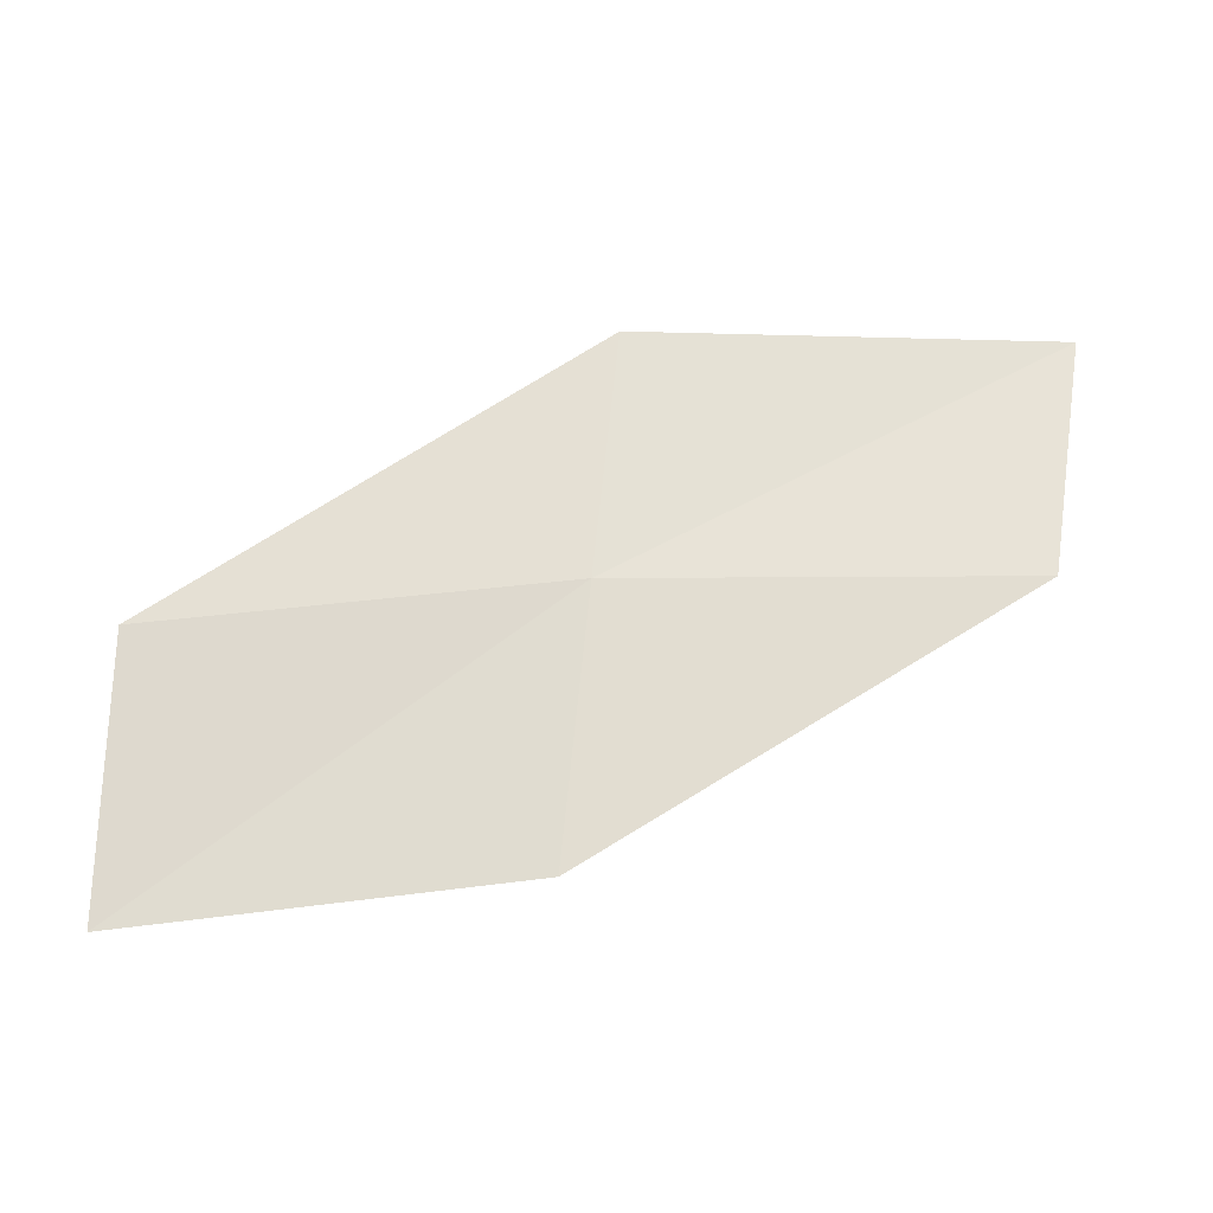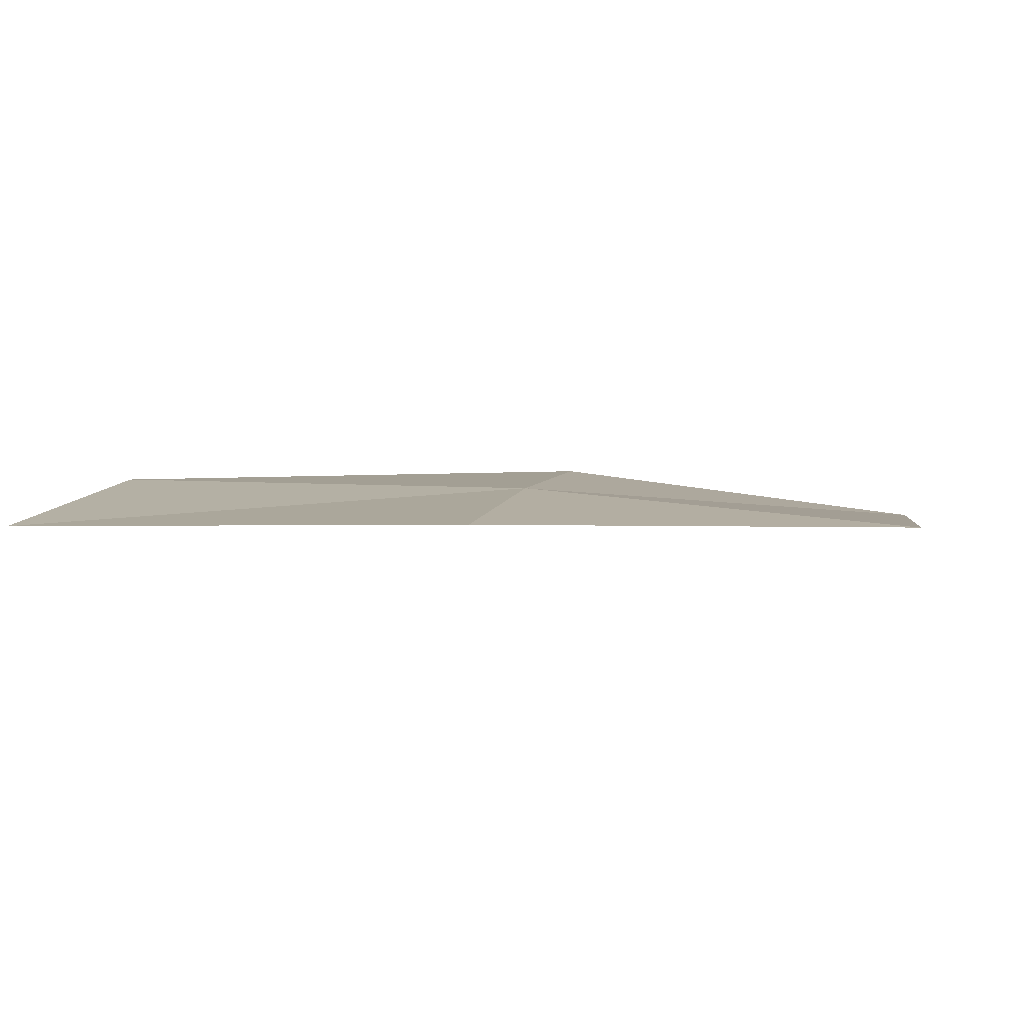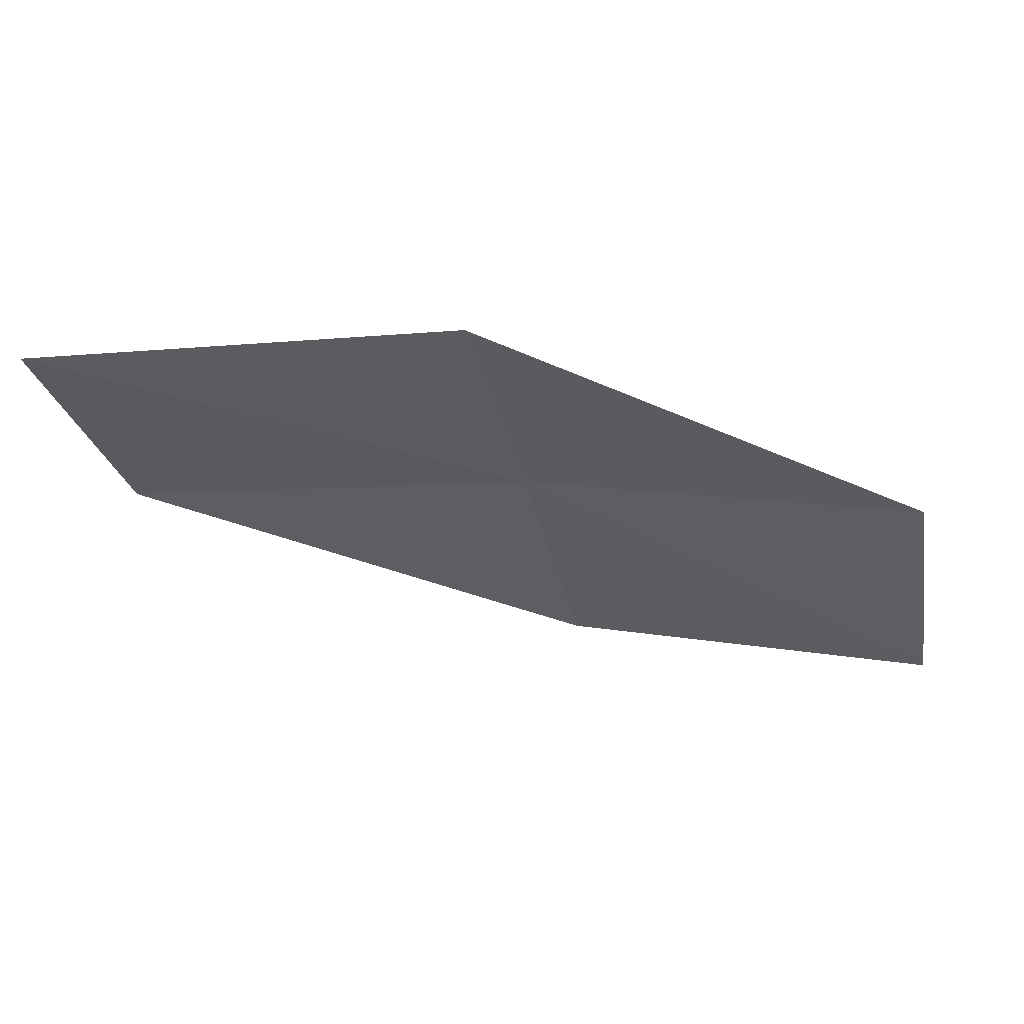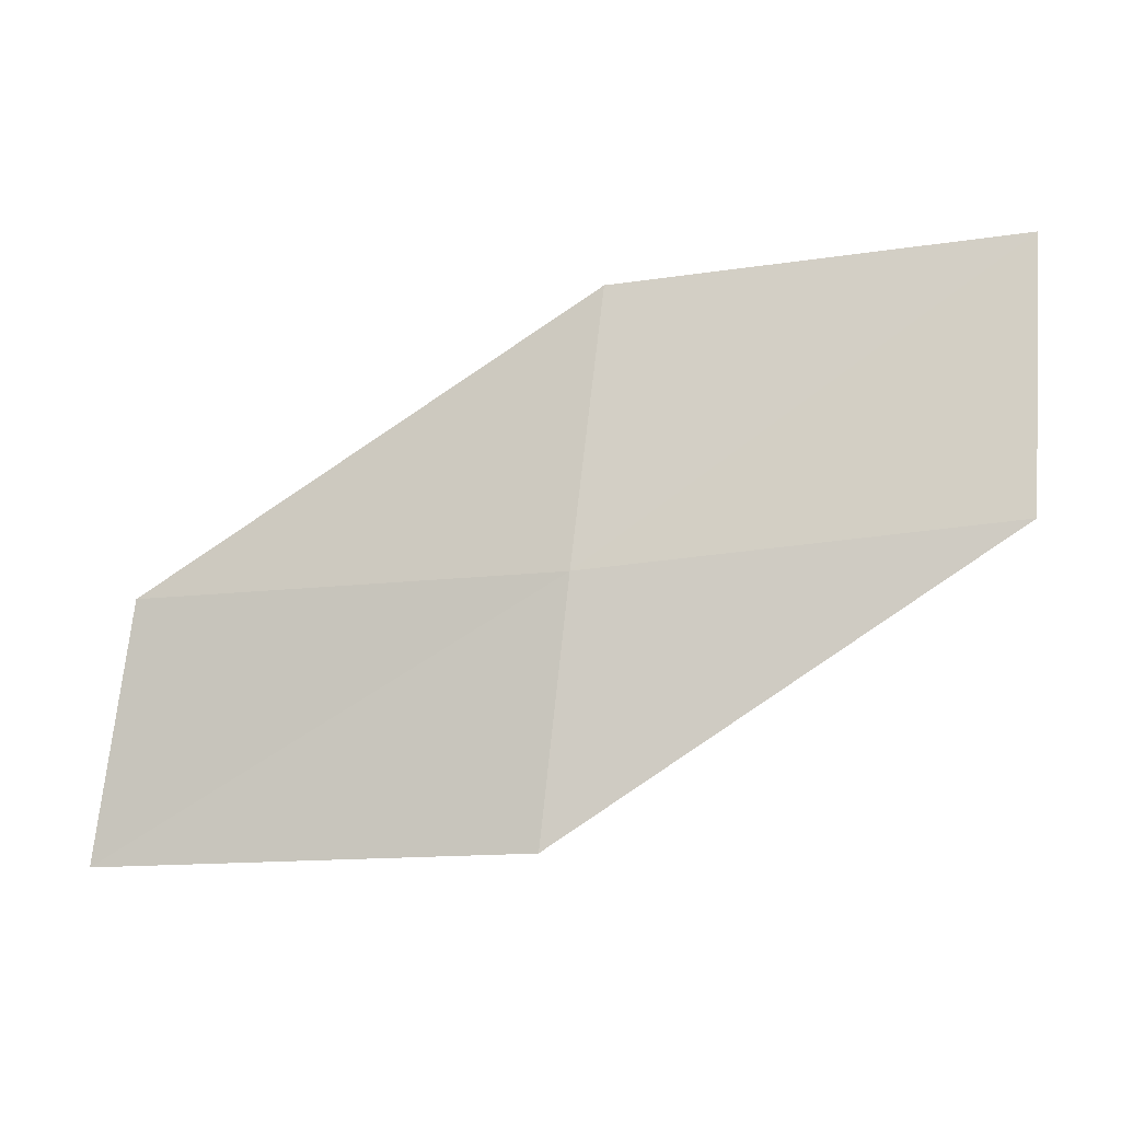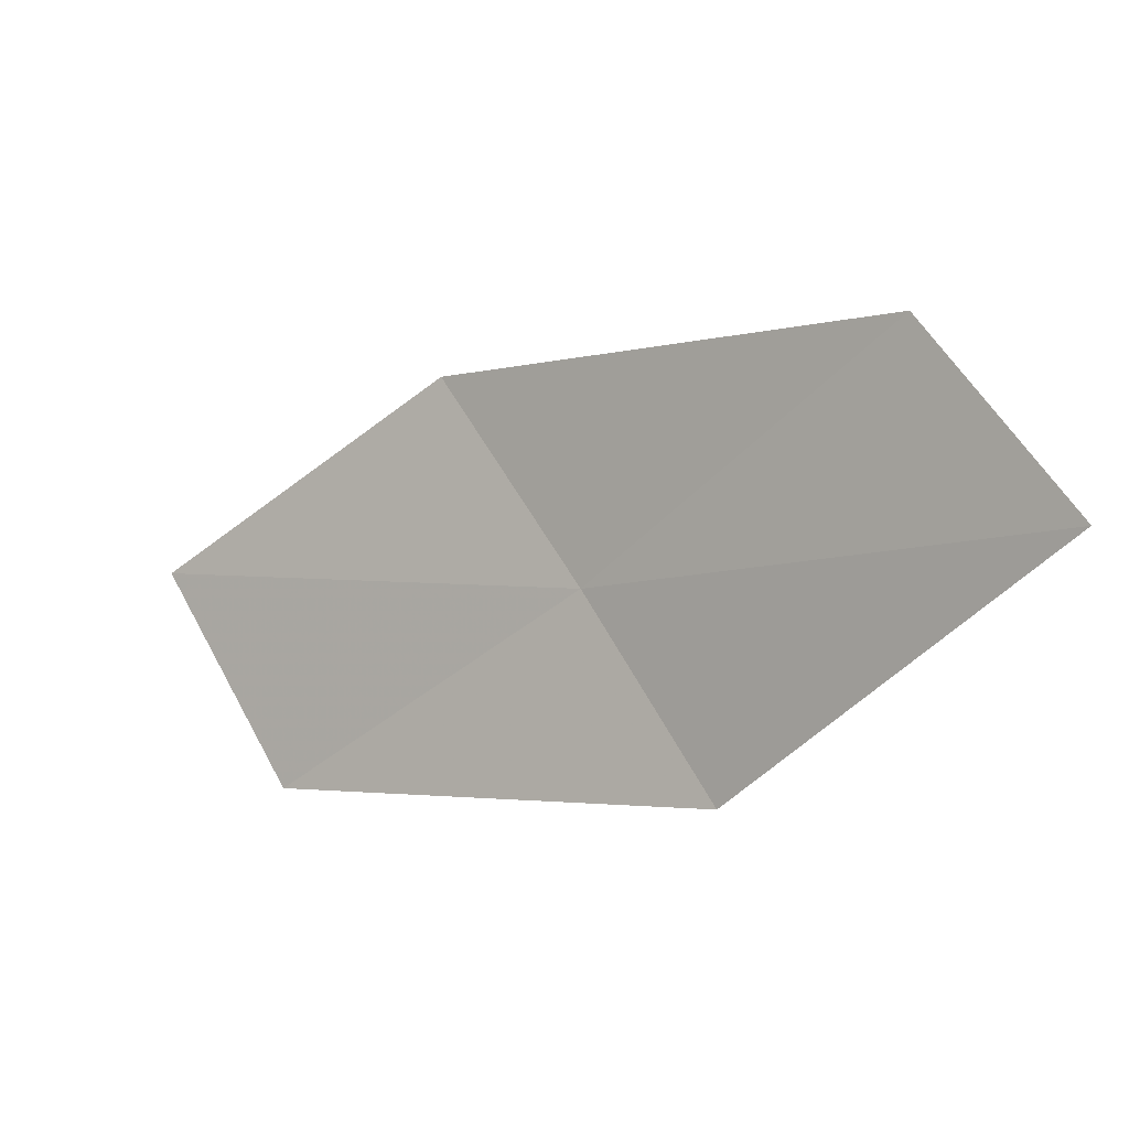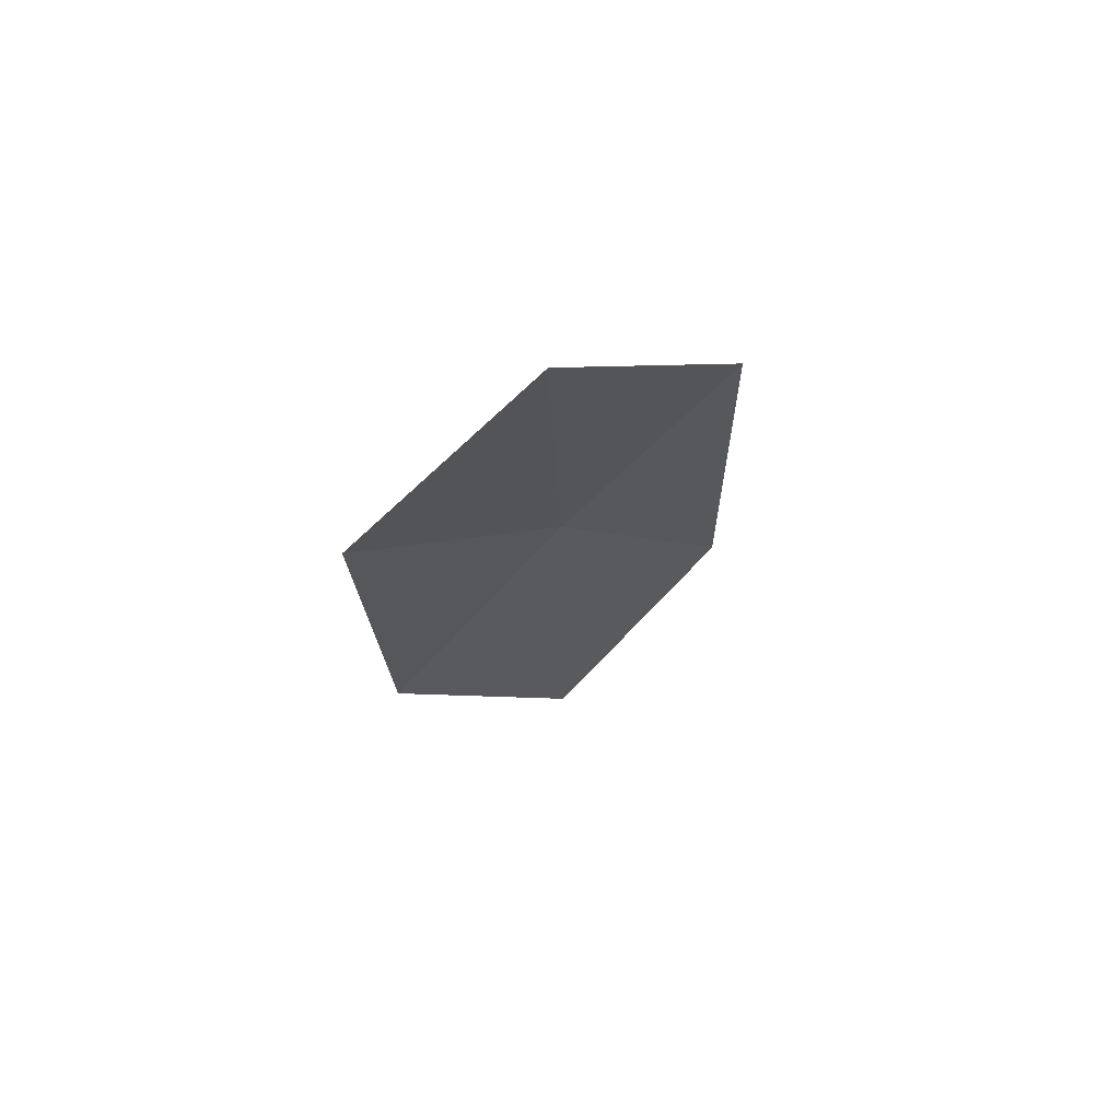
<metadata>
{"format":"obj","ext":"obj","renderer":"f3d","projection":"perspective","resolution":1024,"background":"white","views":[{"elev":28.8,"azim":4.9,"up":"+Y"},{"elev":45.9,"azim":-167.1,"up":"+Y"},{"elev":2.8,"azim":-165.5,"up":"+Y"},{"elev":28.0,"azim":-172.5,"up":"+Z"},{"elev":-57.7,"azim":47.6,"up":"+Z"},{"elev":1.9,"azim":123.7,"up":"+Y"}]}
</metadata>
<code>
v 1.352 23.54 13.47
v 3.72 23.46 13.09
v 3.844 24.26 11.88
v 1.399 24.41 12.31
v 1.298 22.55 14.67
v -0.9954 23.37 13.85
v -0.9468 22.32 14.99
f 1 3 2
f 1 4 3
f 1 2 5
f 1 6 4
f 1 5 7
f 1 7 6

</code>
